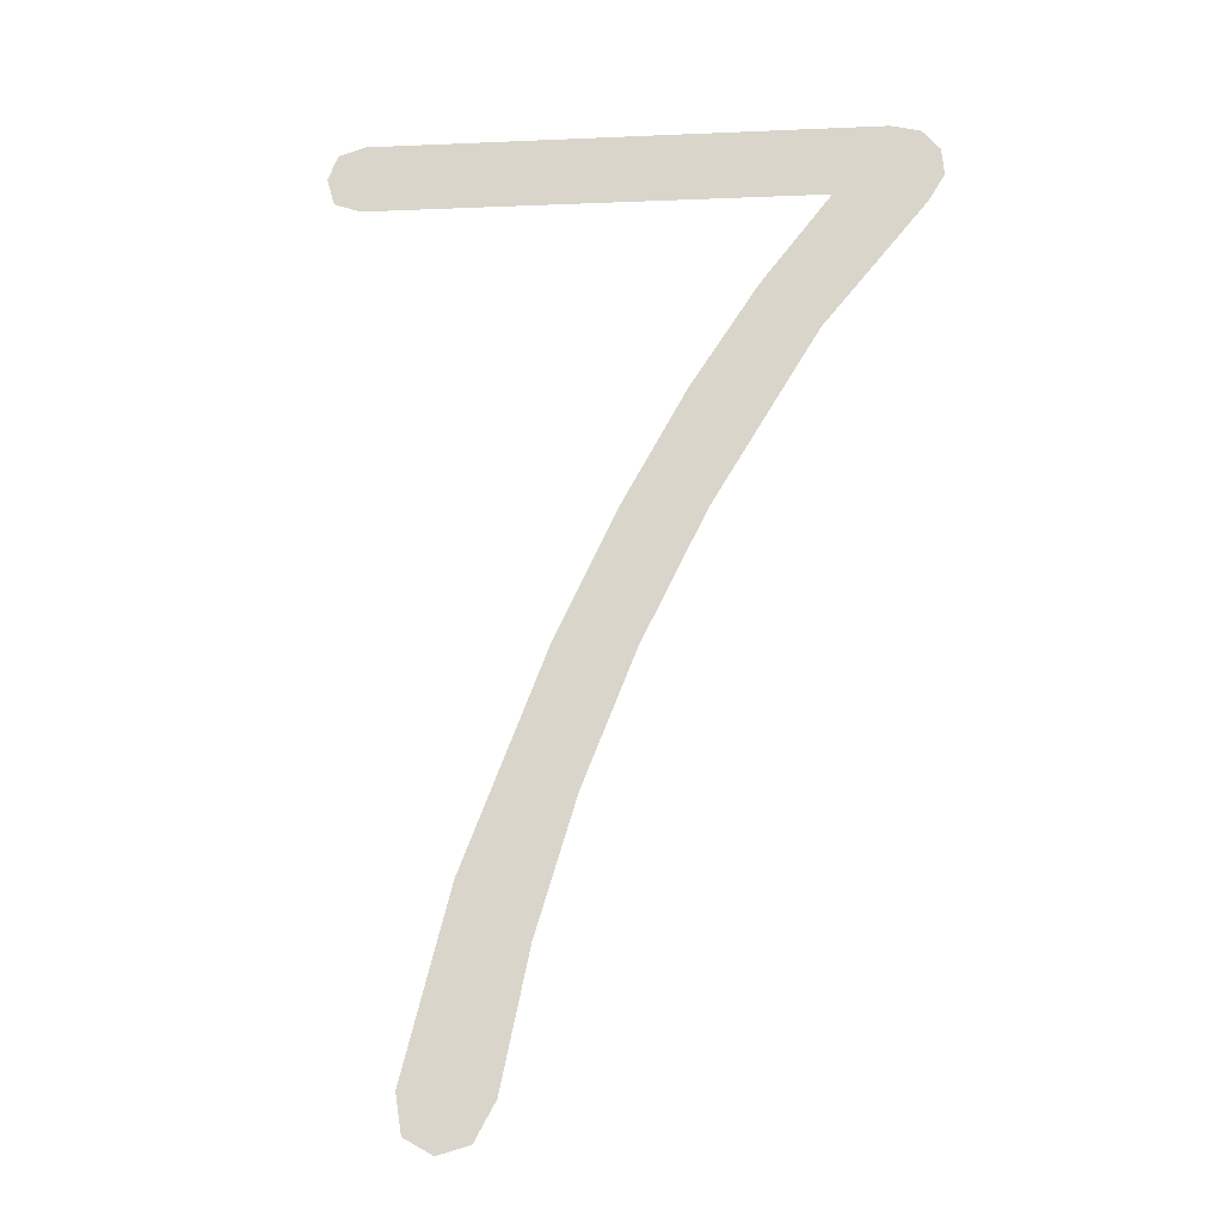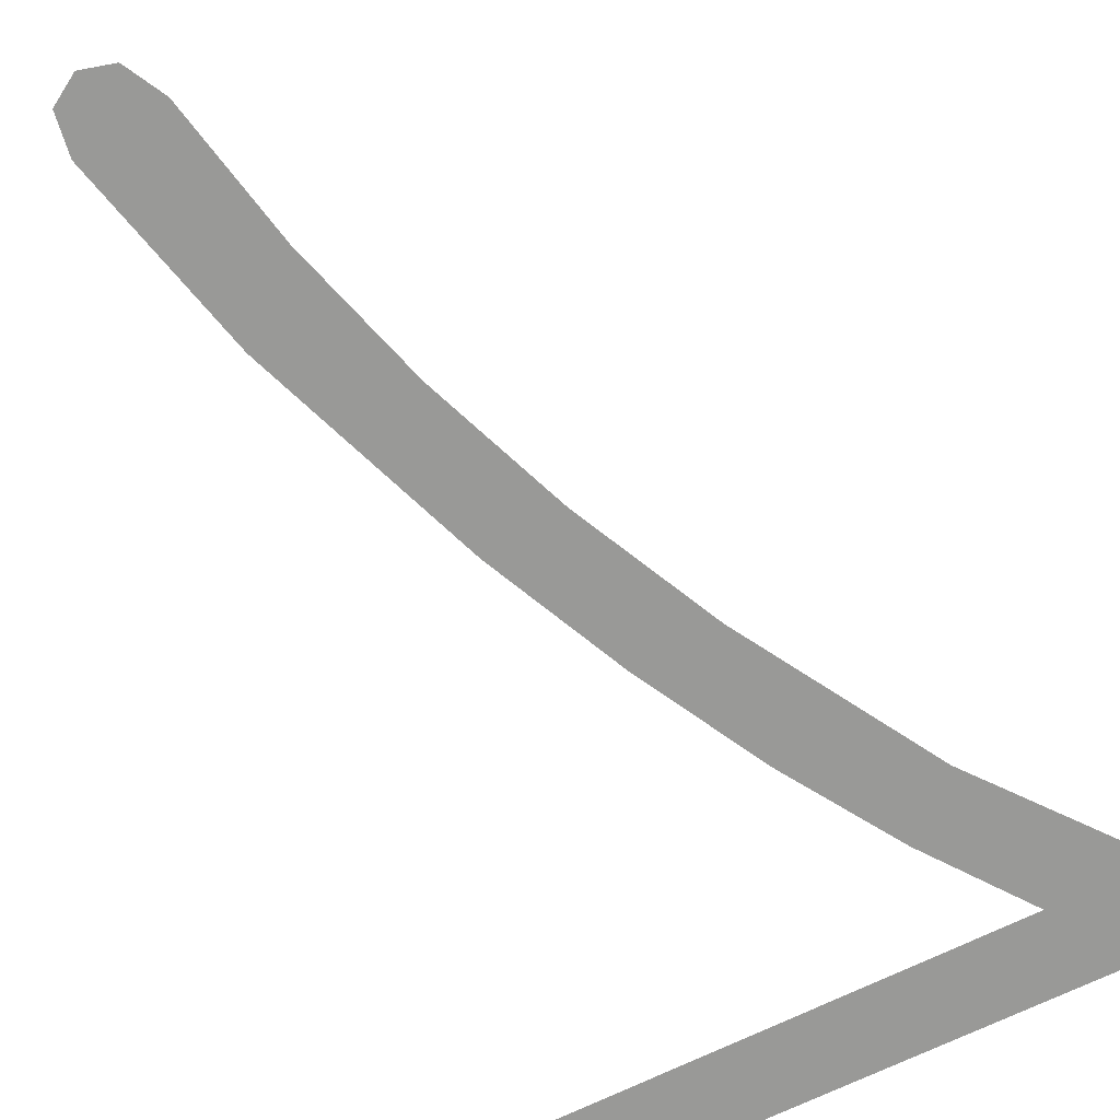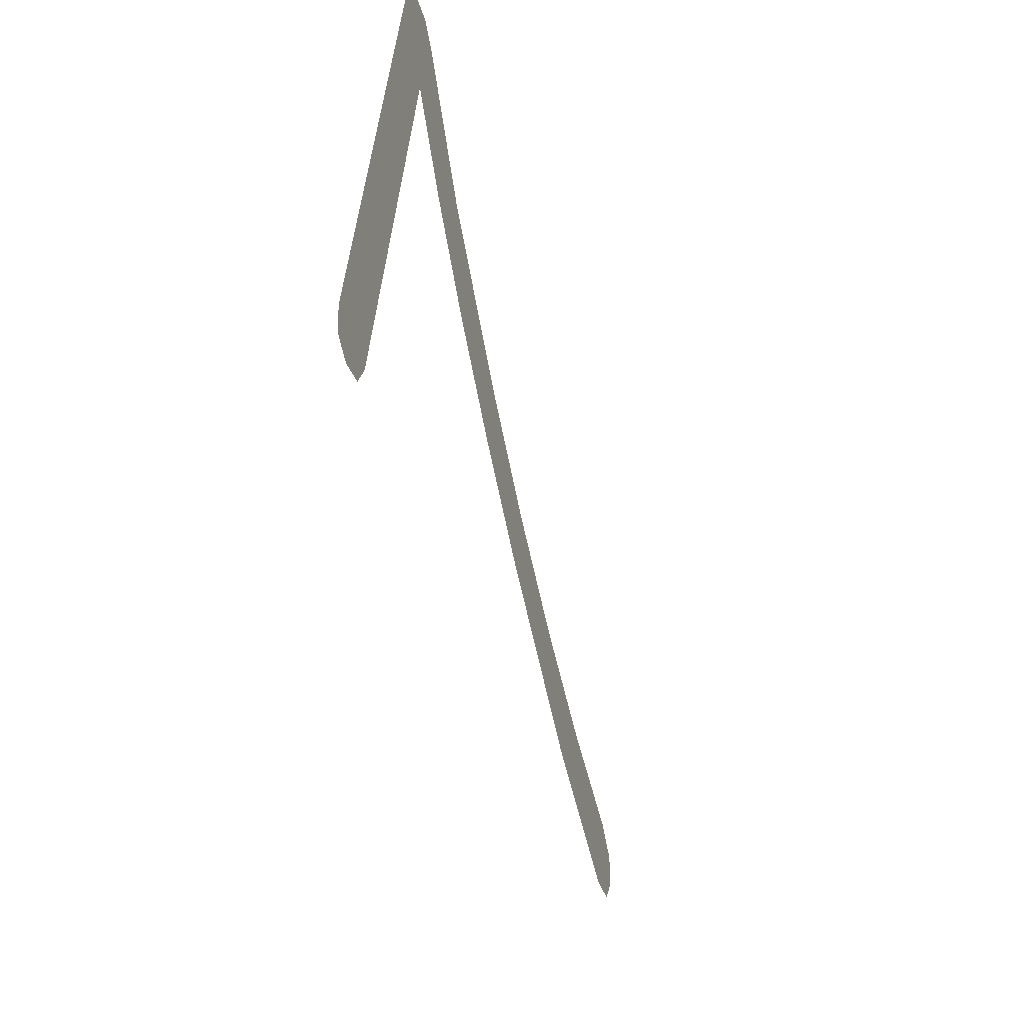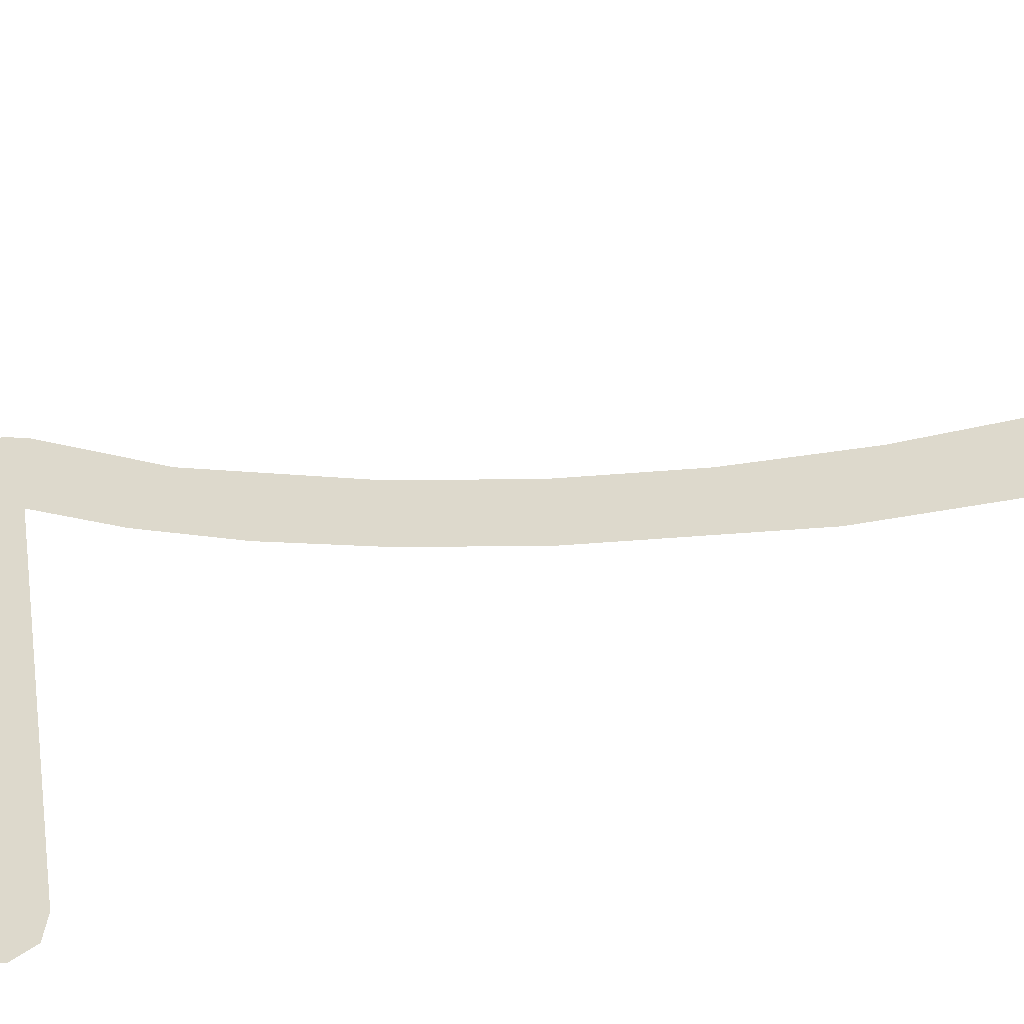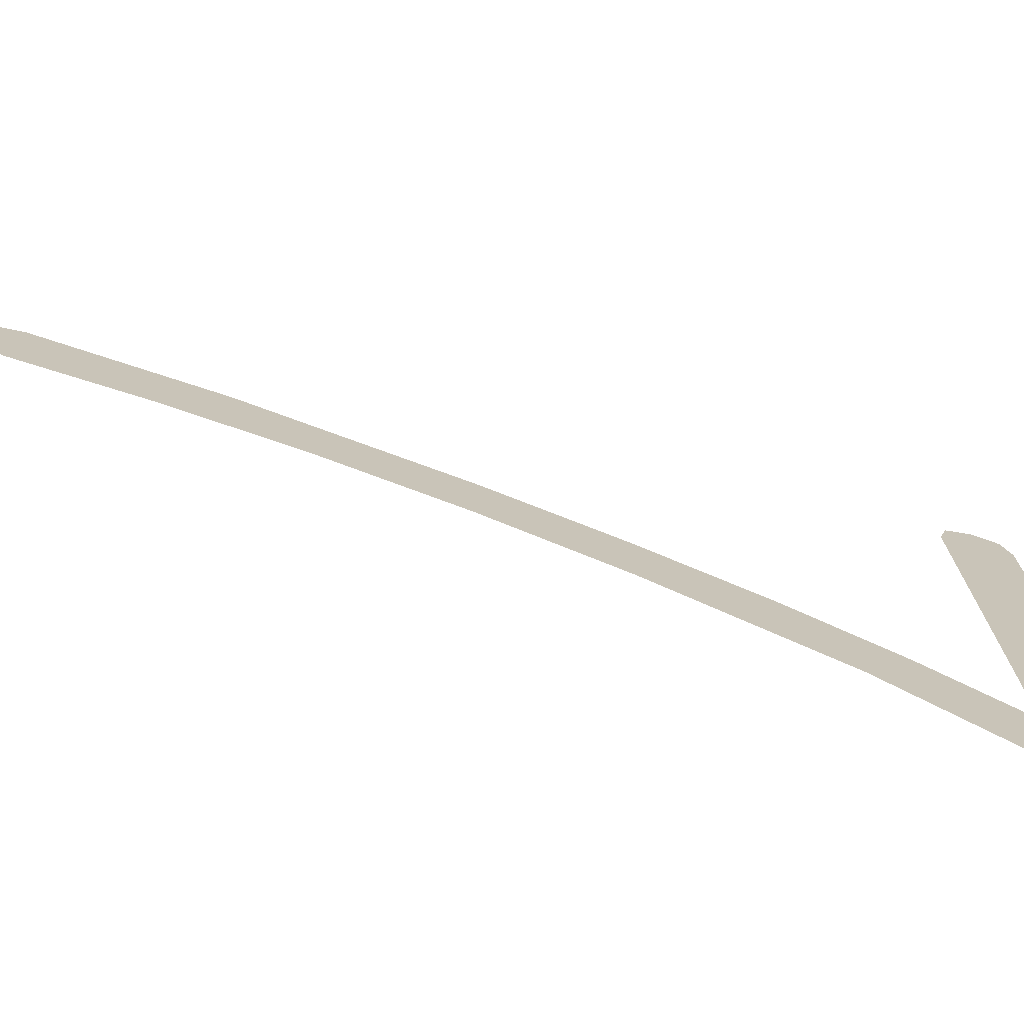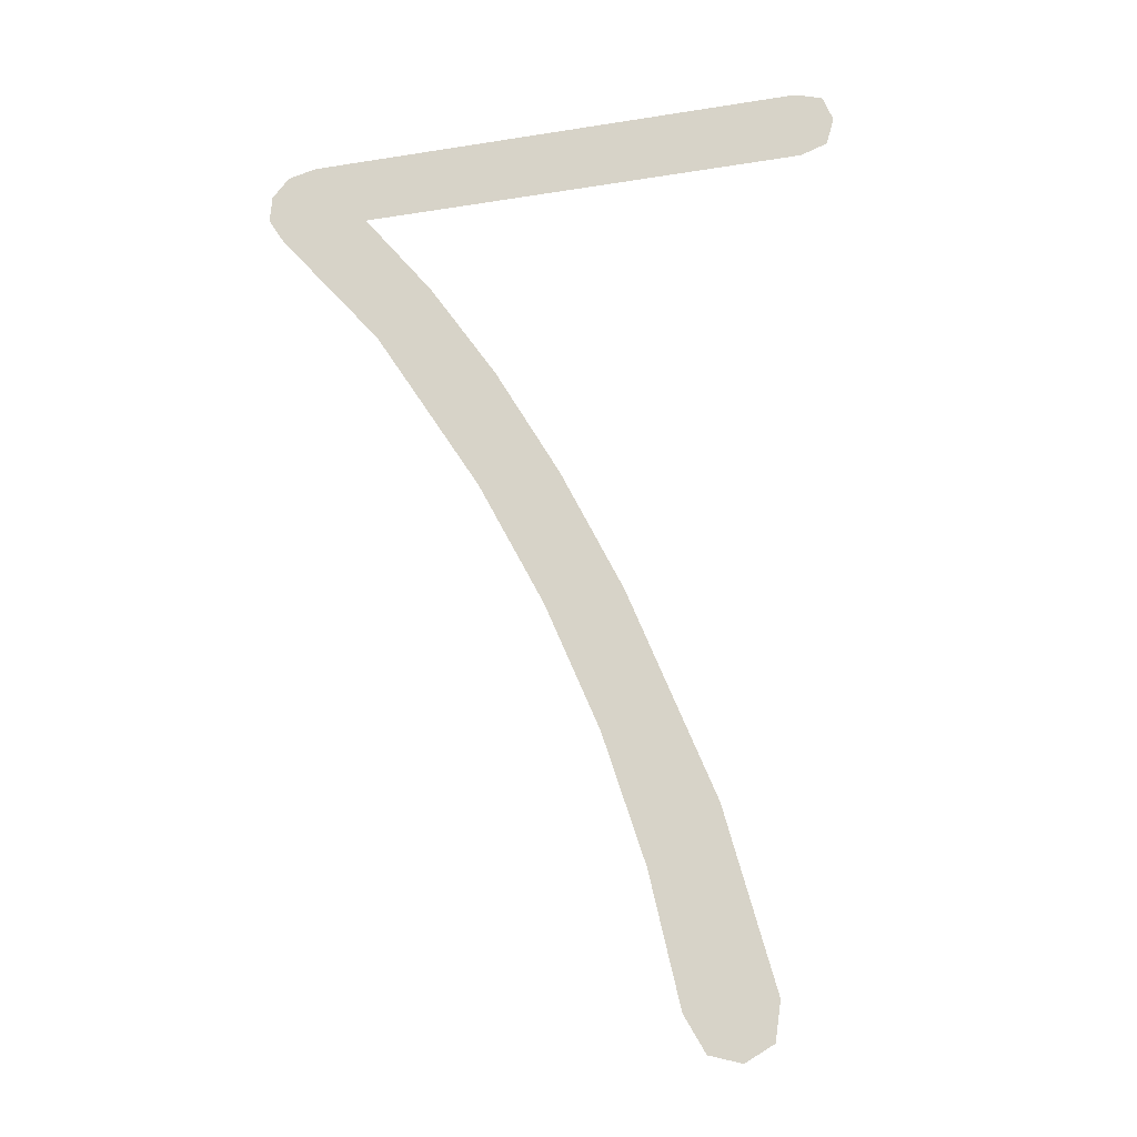
<metadata>
{"format":"obj","ext":"obj","renderer":"f3d","projection":"perspective","resolution":1024,"background":"white","views":[{"elev":-4.2,"azim":8.8,"up":"+Y"},{"elev":-57.2,"azim":30.2,"up":"+Z"},{"elev":42.7,"azim":-86.0,"up":"+Y"},{"elev":42.5,"azim":-100.0,"up":"+Z"},{"elev":17.2,"azim":89.2,"up":"+Z"},{"elev":-35.3,"azim":-168.1,"up":"+Y"}]}
</metadata>
<code>
o mesh14/mesh14-geometry#mesh14-geometry
v -0.2204 0.4924 -0.4127
v -0.2256 0.4929 -0.4128
v -0.2231 0.4916 -0.4125
v -0.2188 0.4956 -0.4136
v -0.2262 0.496 -0.4137
v -0.2168 0.5065 -0.4165
v -0.2229 0.5109 -0.4177
v -0.2139 0.5174 -0.4194
v -0.2165 0.5287 -0.4224
v -0.2099 0.5282 -0.4223
v -0.2048 0.539 -0.4252
v -0.2118 0.5392 -0.4253
v -0.1965 0.5533 -0.429
v -0.2067 0.5486 -0.4278
v -0.2014 0.5571 -0.43
v -0.1882 0.5636 -0.4318
v -0.1958 0.5645 -0.432
v -0.1869 0.5658 -0.4324
v -0.2341 0.5645 -0.432
v -0.2364 0.5652 -0.4322
v -0.2371 0.5674 -0.4328
v -0.1872 0.568 -0.433
v -0.2364 0.5695 -0.4334
v -0.1888 0.5696 -0.4334
v -0.2341 0.5702 -0.4336
v -0.1912 0.5702 -0.4336
f 1 2 3
f 2 1 4
f 3 2 1
f 4 1 2
f 2 4 5
f 5 4 2
f 5 4 6
f 6 4 5
f 5 6 7
f 7 6 5
f 7 6 8
f 8 6 7
f 7 8 9
f 9 8 7
f 9 8 10
f 10 8 9
f 9 10 11
f 11 10 9
f 9 11 12
f 12 11 9
f 12 11 13
f 13 11 12
f 12 13 14
f 14 13 12
f 14 13 15
f 15 13 14
f 15 13 16
f 16 13 15
f 15 16 17
f 17 16 15
f 17 16 18
f 18 16 17
f 17 18 19
f 19 18 17
f 19 18 20
f 20 18 19
f 20 18 21
f 21 18 20
f 21 18 22
f 22 18 21
f 21 22 23
f 23 22 21
f 23 22 24
f 24 22 23
f 23 24 25
f 25 24 23
f 25 24 26
f 26 24 25

</code>
